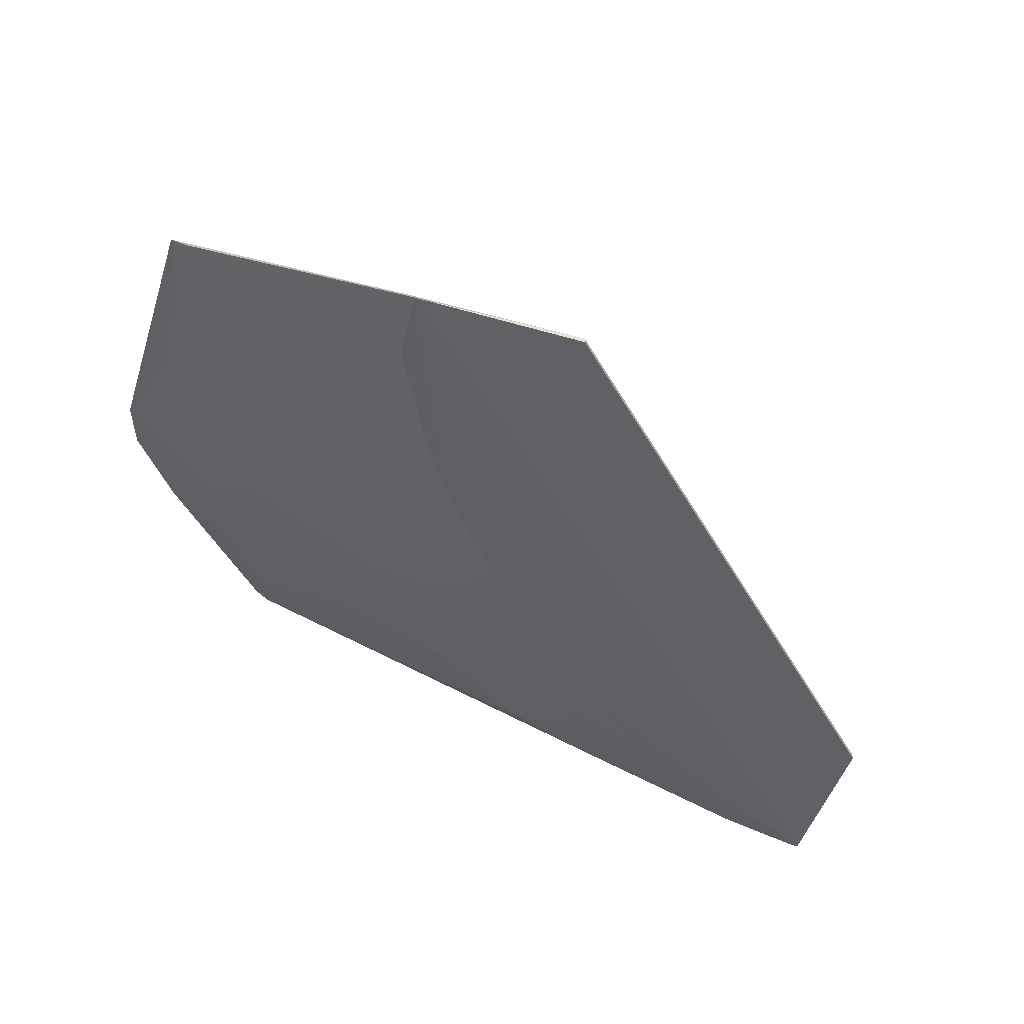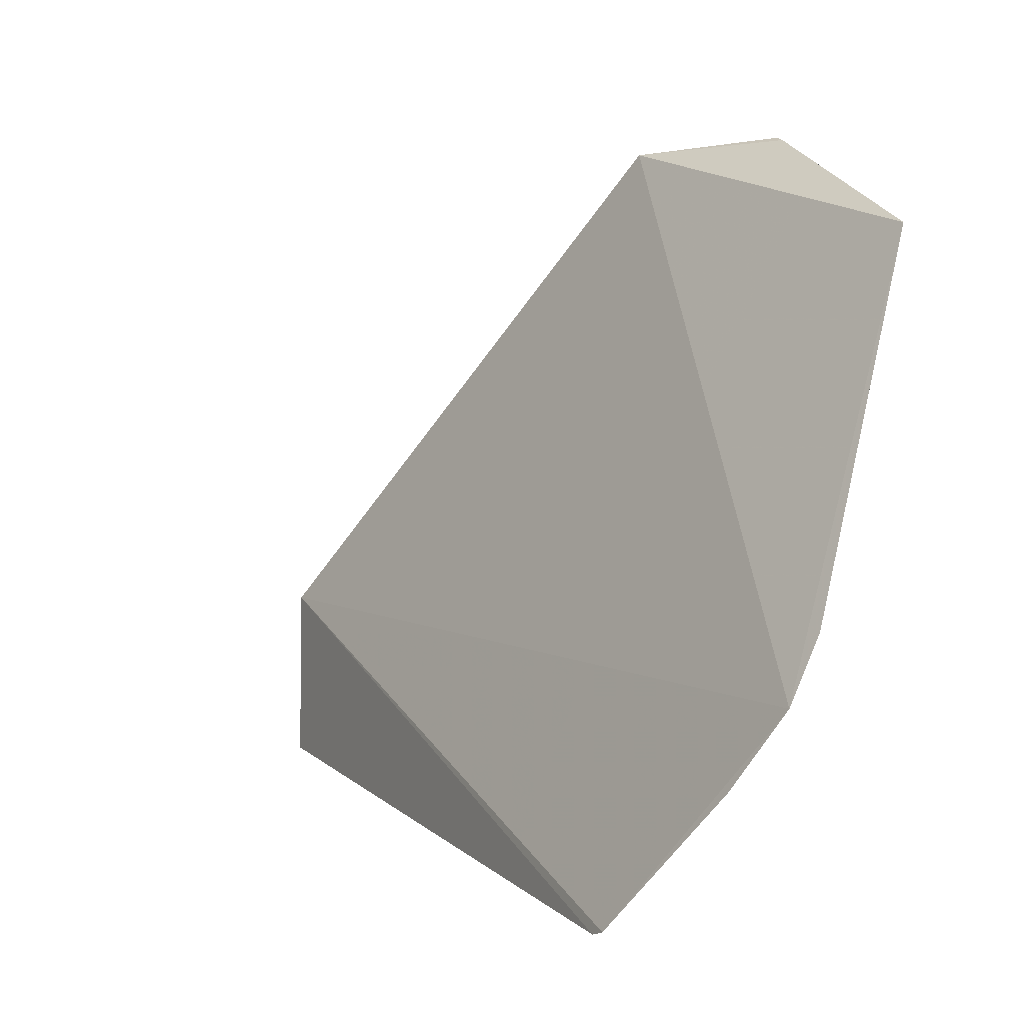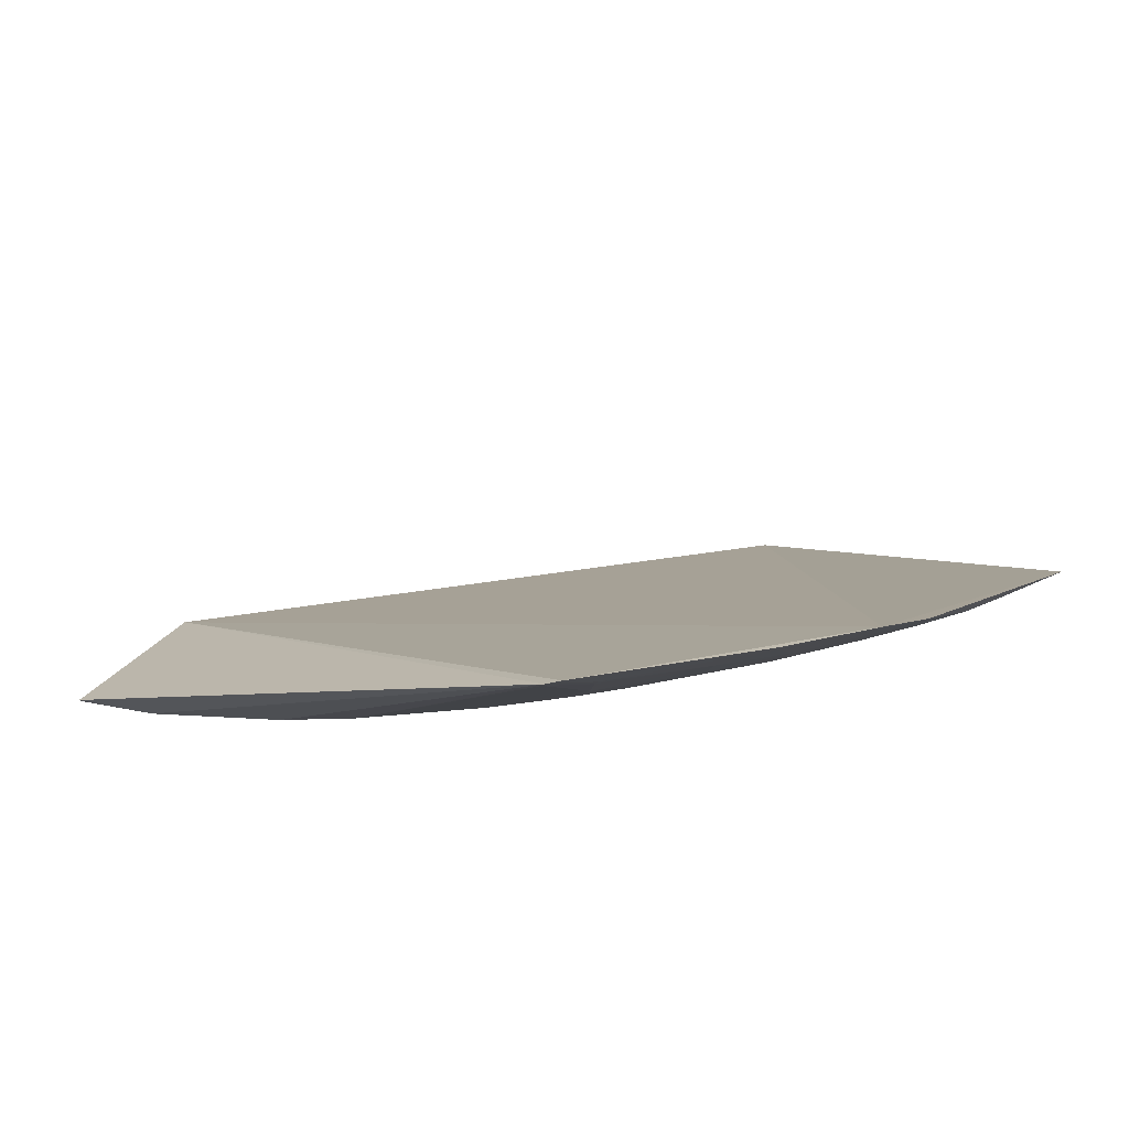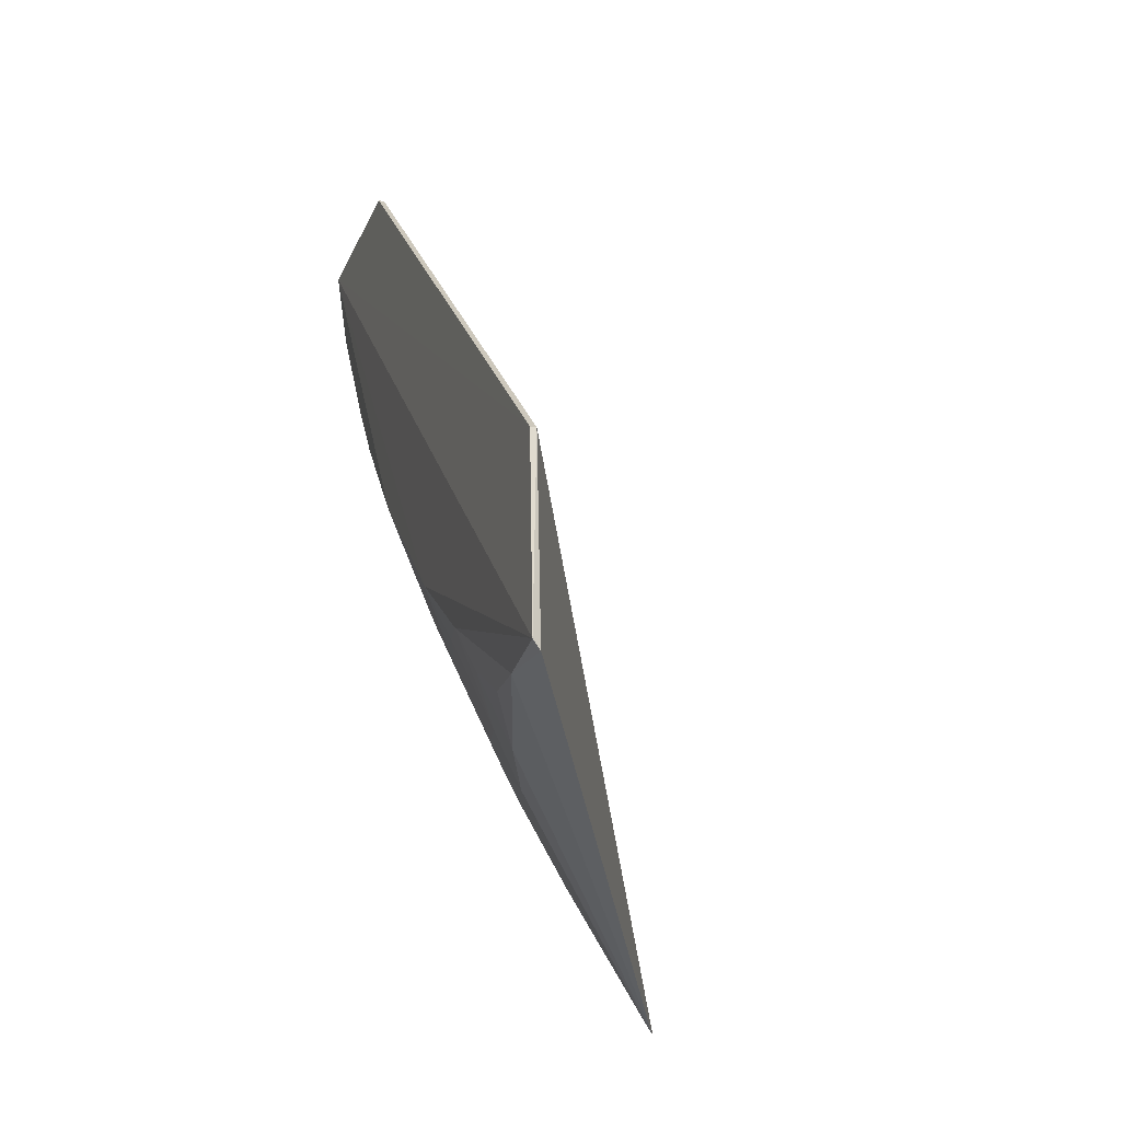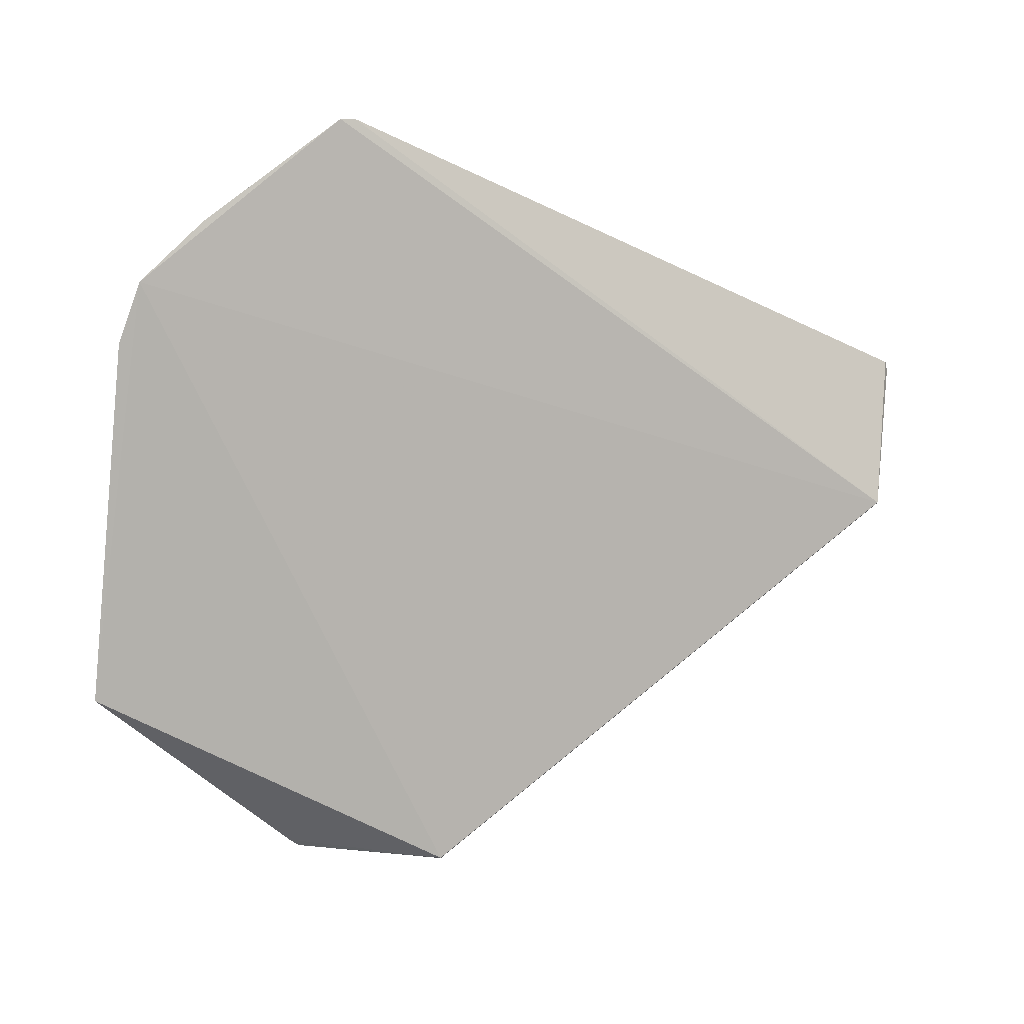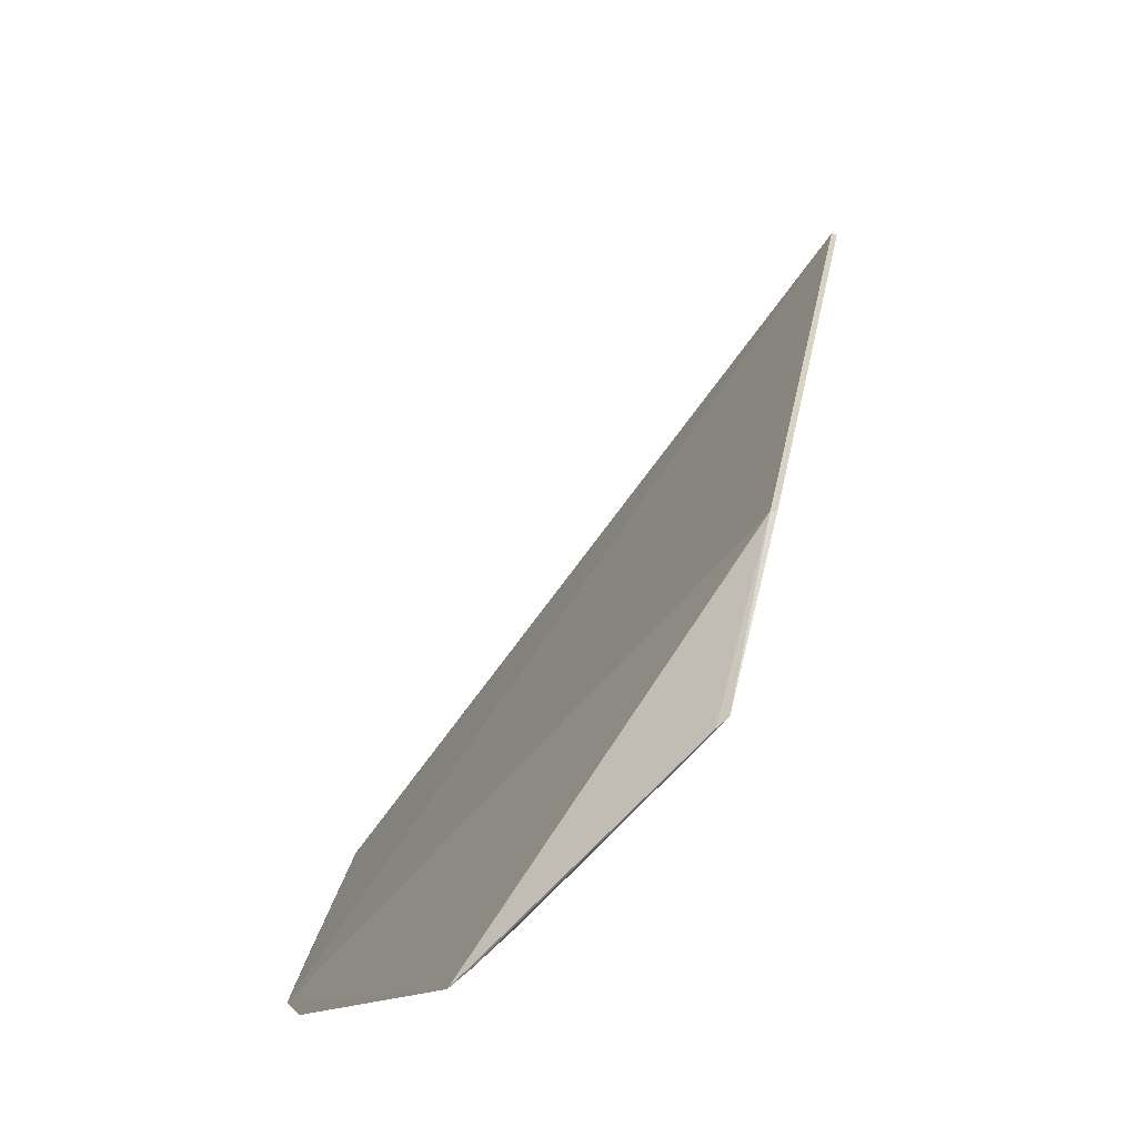
<metadata>
{"format":"obj","ext":"obj","renderer":"f3d","projection":"perspective","resolution":1024,"background":"white","views":[{"elev":-47.5,"azim":-16.9,"up":"+Y"},{"elev":-0.4,"azim":-143.5,"up":"+Z"},{"elev":32.9,"azim":-148.7,"up":"+Y"},{"elev":-23.9,"azim":71.0,"up":"+Z"},{"elev":76.5,"azim":6.0,"up":"+Y"},{"elev":71.5,"azim":-76.9,"up":"+Z"}]}
</metadata>
<code>
v -0.0595 0.0003061 -0.03237
v -0.03245 0 -0.05941
v -0.08071 0.0195 -0.06341
v -0.06907 0.01919 -0.07546
v -0.05892 0.0009039 -0.05133
v -0.03245 0.0003061 -0.05941
v -0.06893 0.0001028 -0.03223
v -0.03753 0.0009039 -0.06854
v -0.06522 0.008428 -0.06085
v -0.06992 0.01955 -0.07521
v -0.0595 0 -0.03237
v -0.08169 0.009466 -0.03912
v -0.03238 0.0001363 -0.06901
v -0.05029 0.004142 -0.06624
v -0.07163 0.01383 -0.06407
v -0.06951 0.0005764 -0.03249
v -0.07273 0.007367 -0.04913
v -0.05144 0.0009039 -0.05884
v -0.03258 0.0005666 -0.06942
v -0.05882 0.00738 -0.06517
v -0.0471 0.004079 -0.06842
v -0.07698 0.01913 -0.06727
v -0.06952 0.01698 -0.07159
v -0.08075 0.008679 -0.03868
v -0.06633 0.004152 -0.05019
v -0.07269 0.01166 -0.0587
v -0.08024 0.01265 -0.05021
v -0.04606 0.0009039 -0.06314
v -0.0567 0.004163 -0.06088
v -0.05241 0.006239 -0.0684
v -0.07589 0.01595 -0.06299
v -0.07739 0.01964 -0.06763
v -0.06957 0.01906 -0.07483
v -0.0674 0.01376 -0.06838
v -0.07377 0.01702 -0.06729
v -0.06862 0.0006327 -0.03638
v -0.06098 0.004164 -0.0566
v -0.07164 0.009514 -0.05553
v -0.08165 0.01821 -0.05978
v -0.08027 0.01051 -0.04486
v -0.04279 0.001935 -0.06731
v -0.05026 0.001954 -0.06196
v -0.05774 0.006306 -0.06408
v -0.08031 0.01903 -0.06311
v -0.06872 0.01872 -0.07508
v -0.06307 0.009537 -0.06514
v -0.06416 0.009531 -0.06406
v -0.07004 0.01763 -0.07213
v -0.07486 0.005175 -0.0395
v -0.0783 0.007011 -0.03854
v -0.06533 0.000867 -0.04276
v -0.06524 0.007382 -0.05875
v -0.06203 0.001963 -0.05019
v -0.0759 0.01164 -0.05444
v -0.08029 0.009377 -0.04167
v -0.07916 0.01058 -0.04697
v -0.04601 0.001943 -0.06516
v -0.07913 0.01701 -0.06087
v -0.06317 0.0008941 -0.04596
v -0.07061 0.003028 -0.04057
v -0.06415 0.006308 -0.05767
v -0.07915 0.0138 -0.05445
v -0.07376 0.008429 -0.05018
v -0.07817 0.007242 -0.03953
f 6 1 2
f 6 3 1
f 10 6 4
f 10 3 6
f 11 7 2
f 11 2 1
f 11 1 7
f 12 1 3
f 13 2 7
f 13 6 2
f 16 7 1
f 16 1 12
f 18 13 7
f 18 7 5
f 19 13 8
f 19 8 4
f 19 4 6
f 19 6 13
f 21 4 8
f 24 16 12
f 24 7 16
f 26 15 9
f 28 8 13
f 28 13 18
f 29 9 20
f 30 4 21
f 30 21 14
f 31 15 26
f 32 22 3
f 32 3 10
f 33 10 4
f 33 32 10
f 33 22 32
f 35 31 22
f 35 15 31
f 35 34 15
f 35 23 34
f 37 9 29
f 37 29 18
f 37 18 5
f 38 25 17
f 39 27 12
f 39 12 3
f 40 12 27
f 41 21 8
f 41 8 28
f 42 28 18
f 42 14 28
f 42 29 14
f 42 18 29
f 43 29 20
f 43 14 29
f 43 30 14
f 43 20 30
f 44 3 22
f 44 22 31
f 44 39 3
f 45 33 4
f 45 23 33
f 45 34 23
f 45 4 30
f 45 30 20
f 45 20 34
f 46 34 20
f 47 9 15
f 47 15 34
f 47 34 46
f 47 46 20
f 47 20 9
f 48 33 23
f 48 23 35
f 48 35 22
f 48 22 33
f 50 36 7
f 50 7 24
f 50 49 36
f 51 7 36
f 52 9 37
f 52 25 38
f 52 38 26
f 52 26 9
f 53 37 5
f 53 25 37
f 54 26 38
f 55 24 12
f 55 12 40
f 56 40 27
f 57 41 28
f 57 21 41
f 57 28 14
f 57 14 21
f 58 44 31
f 58 39 44
f 58 31 26
f 58 26 54
f 59 5 7
f 59 7 51
f 59 53 5
f 59 51 25
f 59 25 53
f 60 51 36
f 60 36 49
f 60 49 17
f 60 17 25
f 60 25 51
f 61 52 37
f 61 37 25
f 61 25 52
f 62 54 27
f 62 27 39
f 62 58 54
f 62 39 58
f 63 54 38
f 63 38 17
f 63 17 56
f 63 56 27
f 63 27 54
f 64 50 24
f 64 24 55
f 64 49 50
f 64 55 40
f 64 40 56
f 64 56 17
f 64 17 49

</code>
